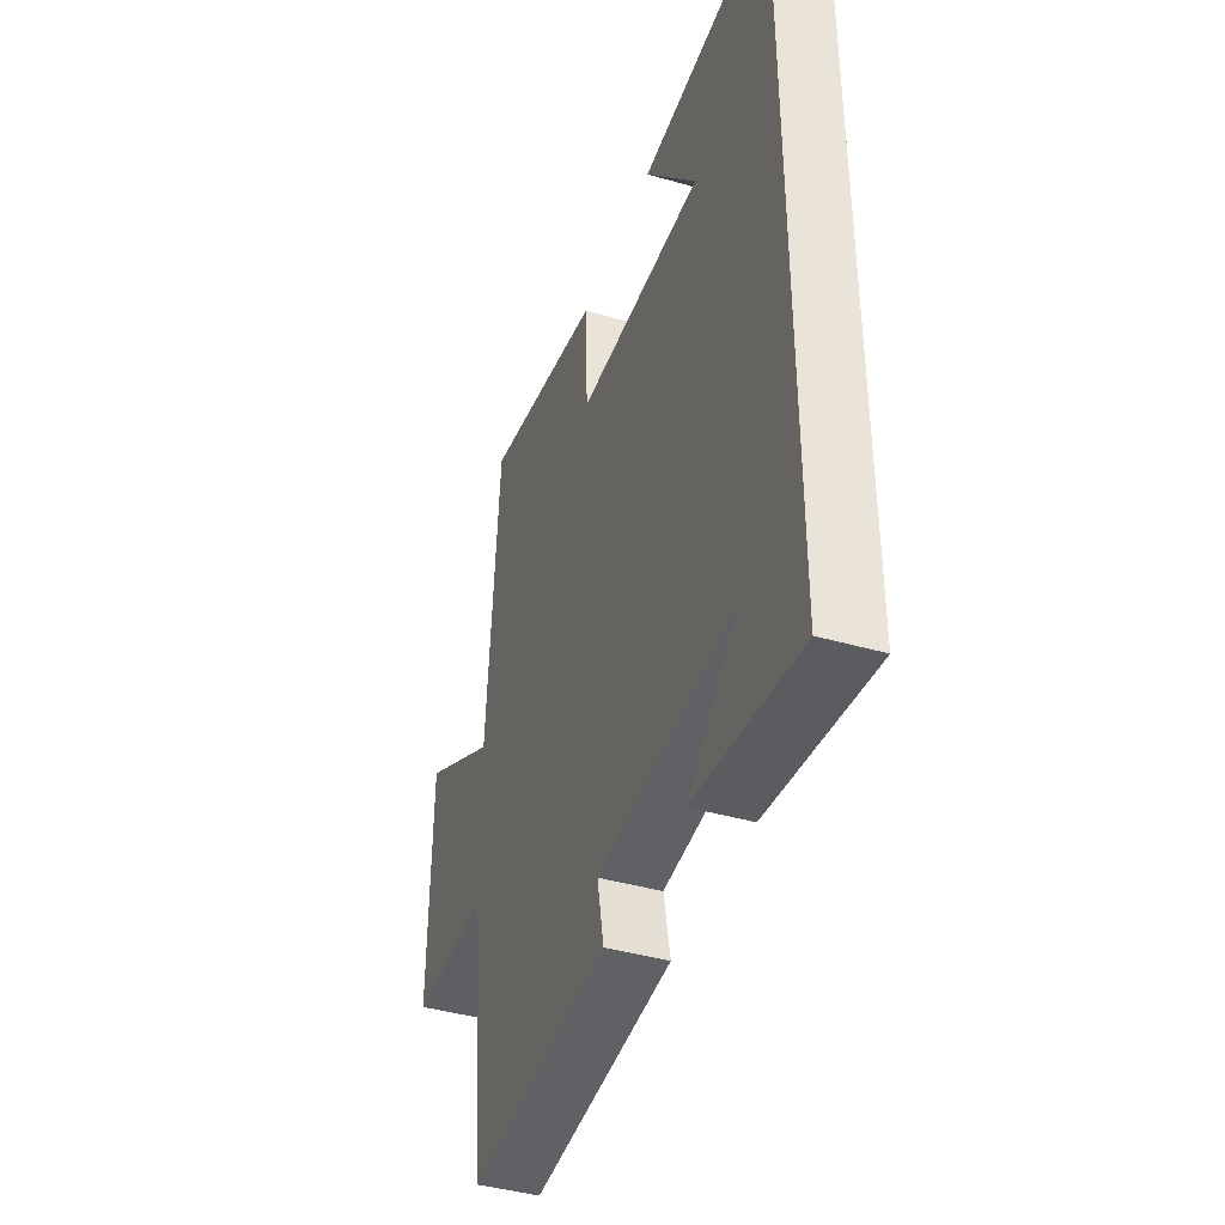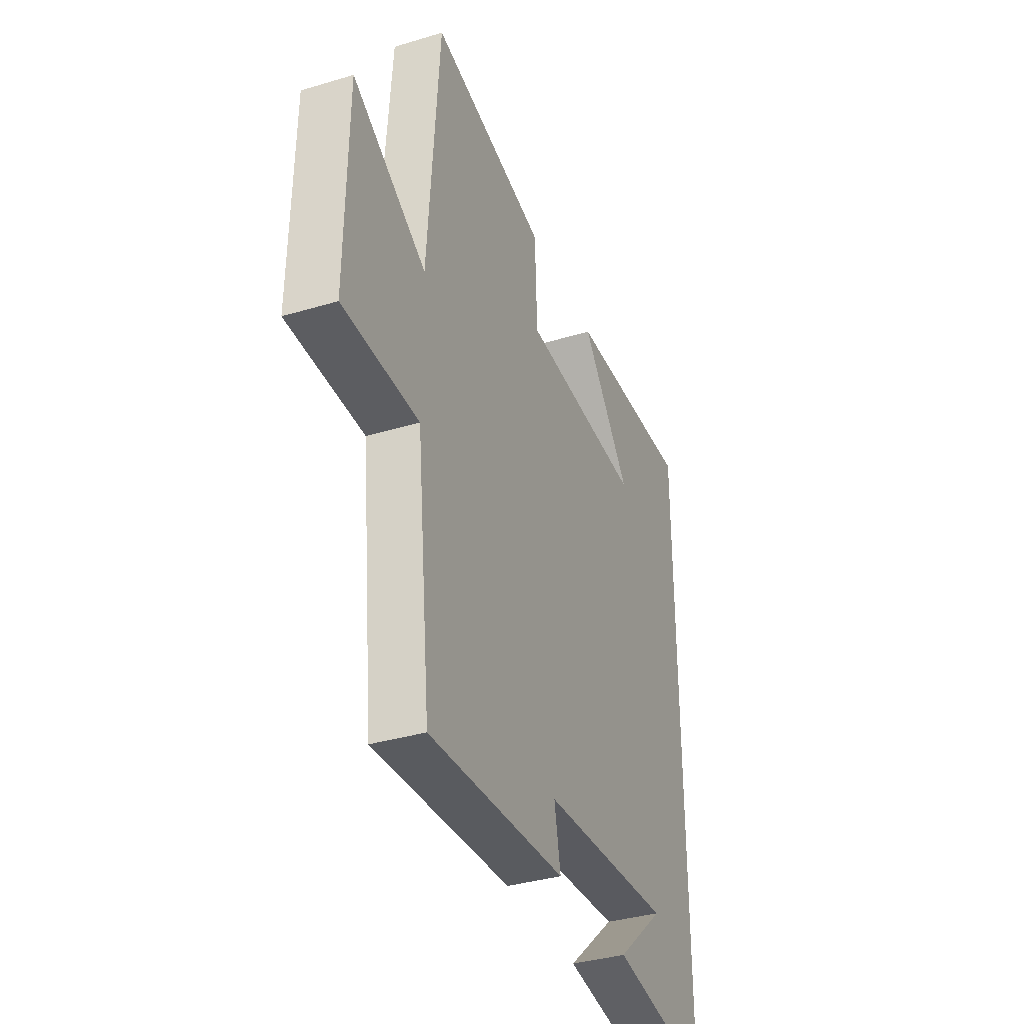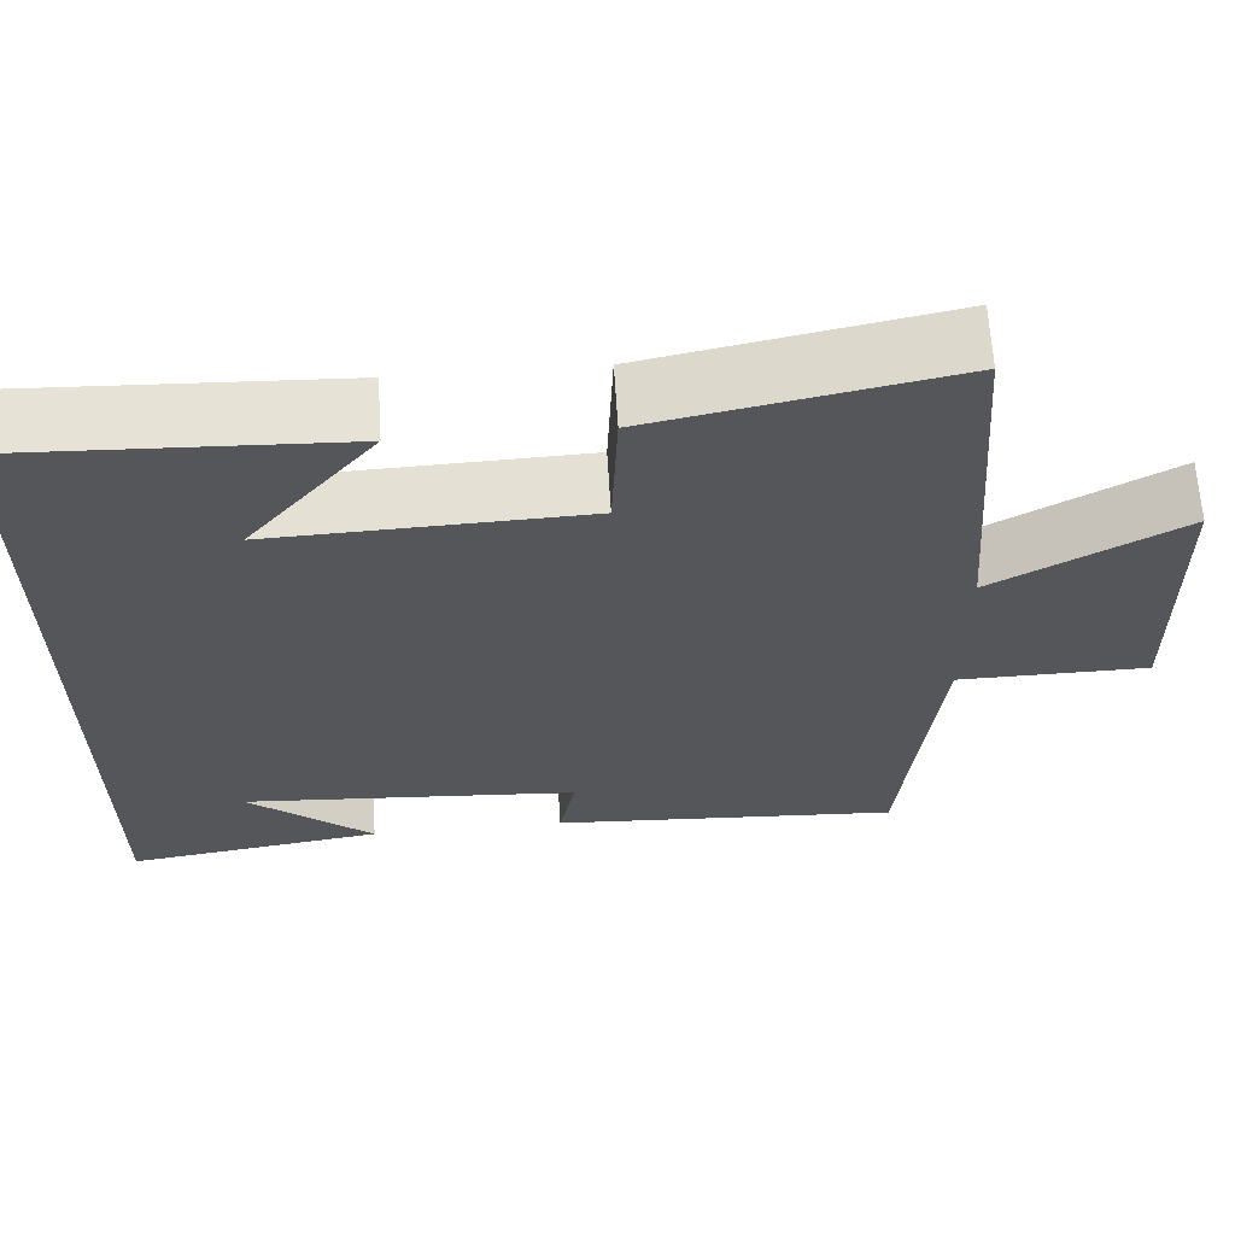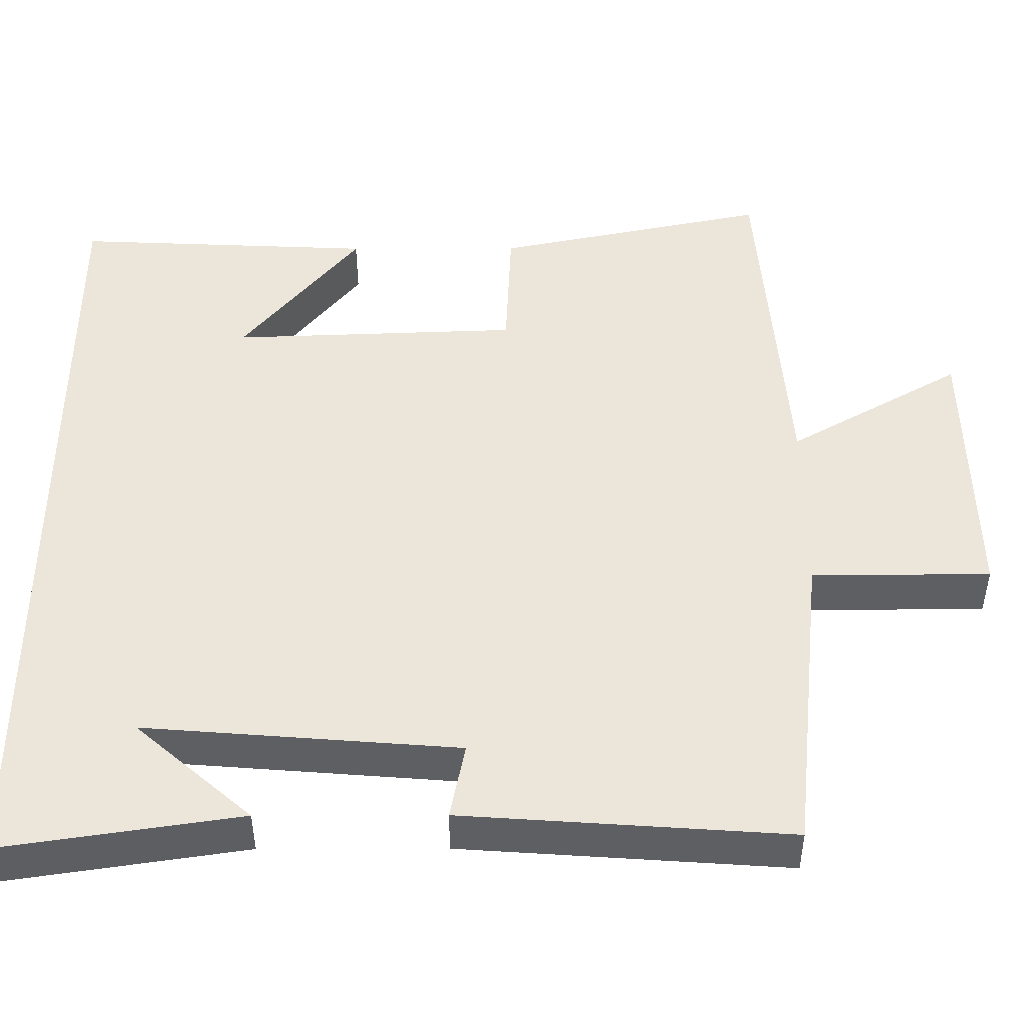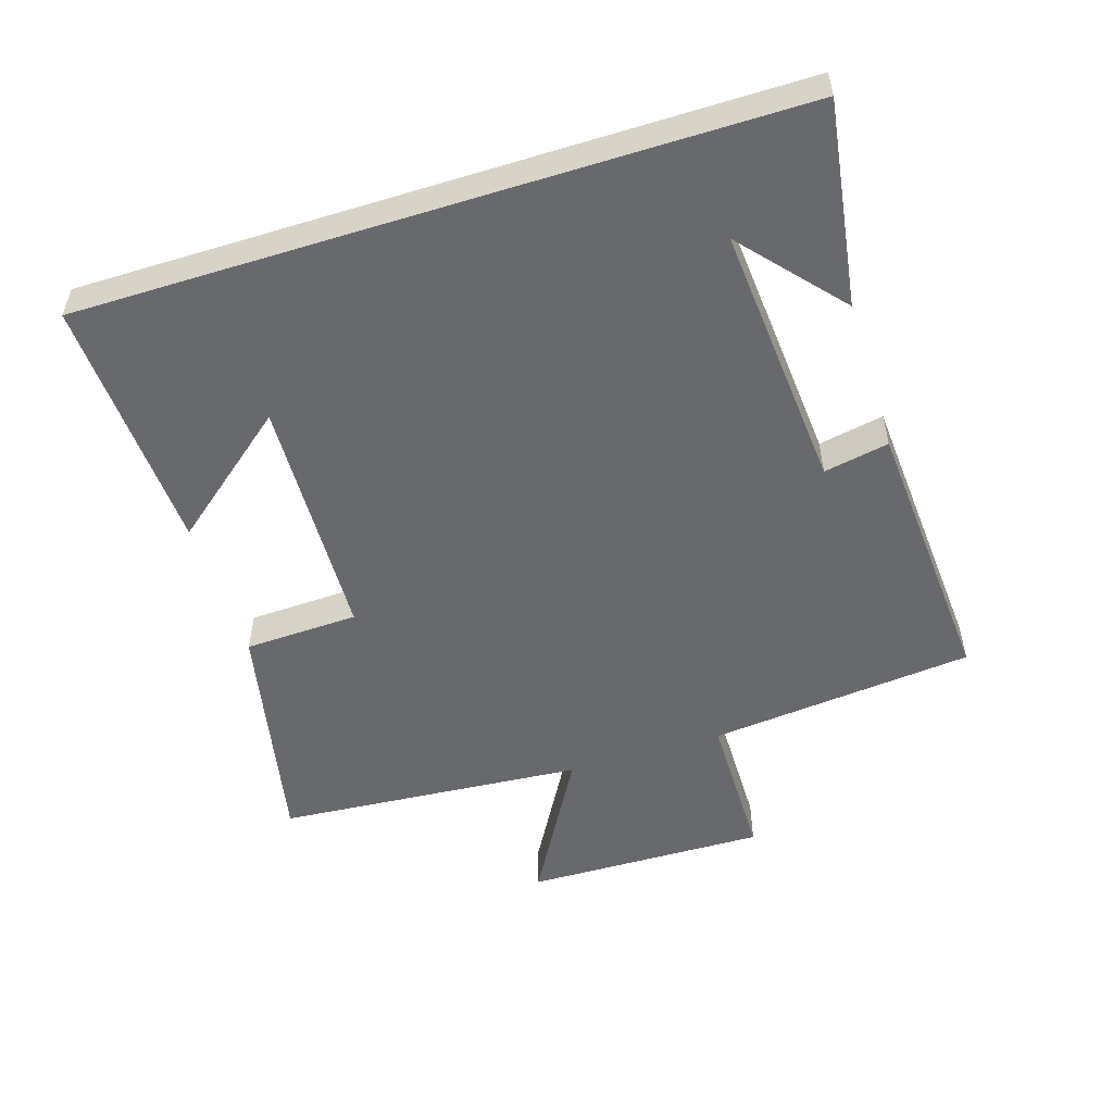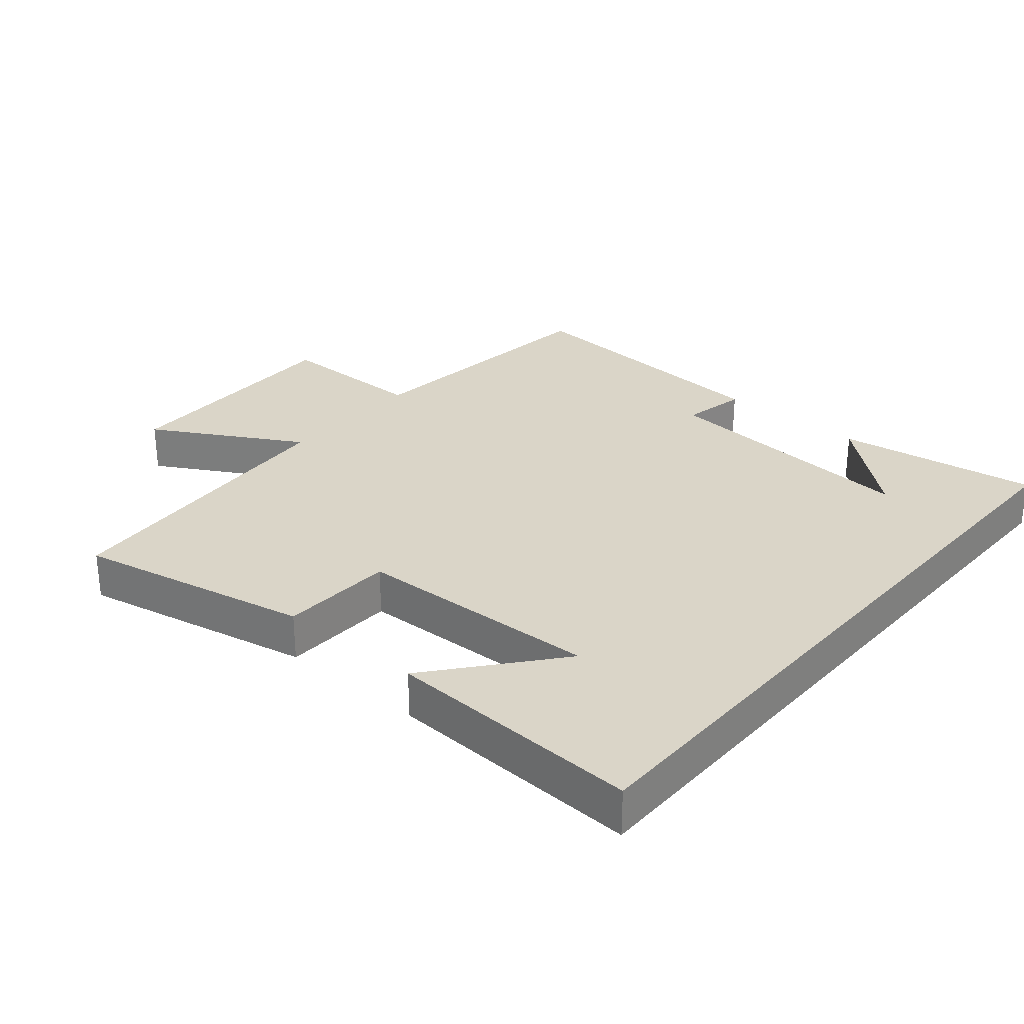
<metadata>
{"format":"obj","ext":"obj","renderer":"f3d","projection":"perspective","resolution":1024,"background":"white","views":[{"elev":-42.0,"azim":71.0,"up":"+Z"},{"elev":-36.3,"azim":-68.6,"up":"+Z"},{"elev":64.2,"azim":176.4,"up":"+Z"},{"elev":-42.0,"azim":-179.8,"up":"+Z"},{"elev":-52.8,"azim":107.5,"up":"+Y"},{"elev":29.2,"azim":40.5,"up":"+Y"}]}
</metadata>
<code>
v 0.5 0.07 -0.546
v 0.194 0.07 -0.5
v 0.343 0.07 -0.37
v -0.059 0.07 -0.402
v -0.04 0.07 -0.5
v -0.458 0.07 -0.529
v -0.5 0.07 -0.129
v -0.729 0.07 -0.127
v -0.723 0.07 0.237
v -0.5 0.07 0.109
v -0.465 0.07 0.573
v -0.113 0.07 0.5
v -0.106 0.07 0.328
v 0.264 0.07 0.314
v 0.113 0.07 0.5
v 0.5 0.07 0.518
v 0.5 0 -0.546
v 0.194 0 -0.5
v 0.343 0 -0.37
v -0.059 0 -0.402
v -0.04 0 -0.5
v -0.458 0 -0.529
v -0.5 0 -0.129
v -0.729 0 -0.127
v -0.723 0 0.237
v -0.5 0 0.109
v -0.465 0 0.573
v -0.113 0 0.5
v -0.106 0 0.328
v 0.264 0 0.314
v 0.113 0 0.5
v 0.5 0 0.518
f 14 15 16
f 14 16 1
f 13 14 1
f 10 11 12 13
f 7 8 9 10
f 6 7 10
f 5 6 10
f 4 5 10
f 3 4 10 13
f 1 2 3
f 1 3 13
f 32 31 30
f 17 32 30
f 17 30 29
f 29 28 27 26
f 26 25 24 23
f 26 23 22
f 26 22 21
f 26 21 20
f 29 26 20 19
f 19 18 17
f 29 19 17
f 1 17 18 2
f 2 18 19 3
f 3 19 20 4
f 4 20 21 5
f 5 21 22 6
f 6 22 23 7
f 7 23 24 8
f 8 24 25 9
f 9 25 26 10
f 10 26 27 11
f 11 27 28 12
f 12 28 29 13
f 13 29 30 14
f 14 30 31 15
f 15 31 32 16
f 16 32 17 1

</code>
